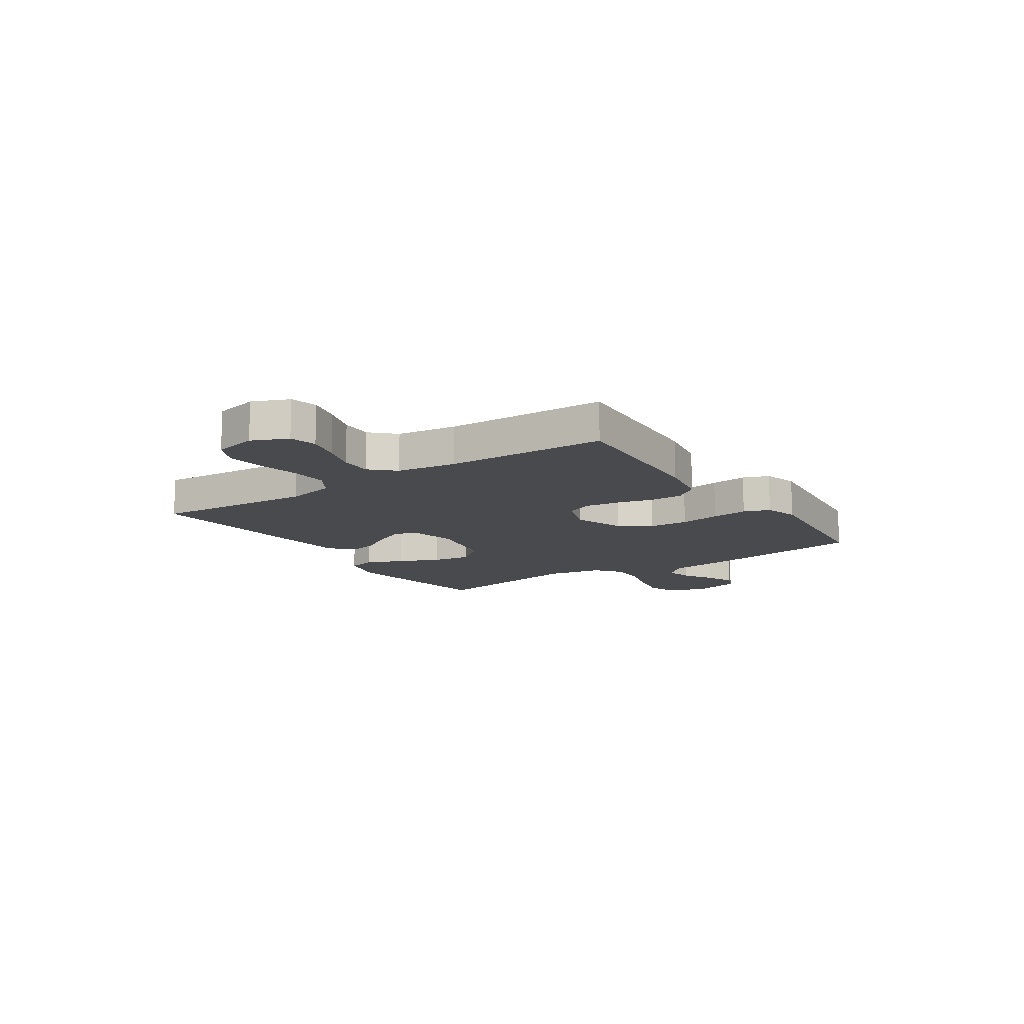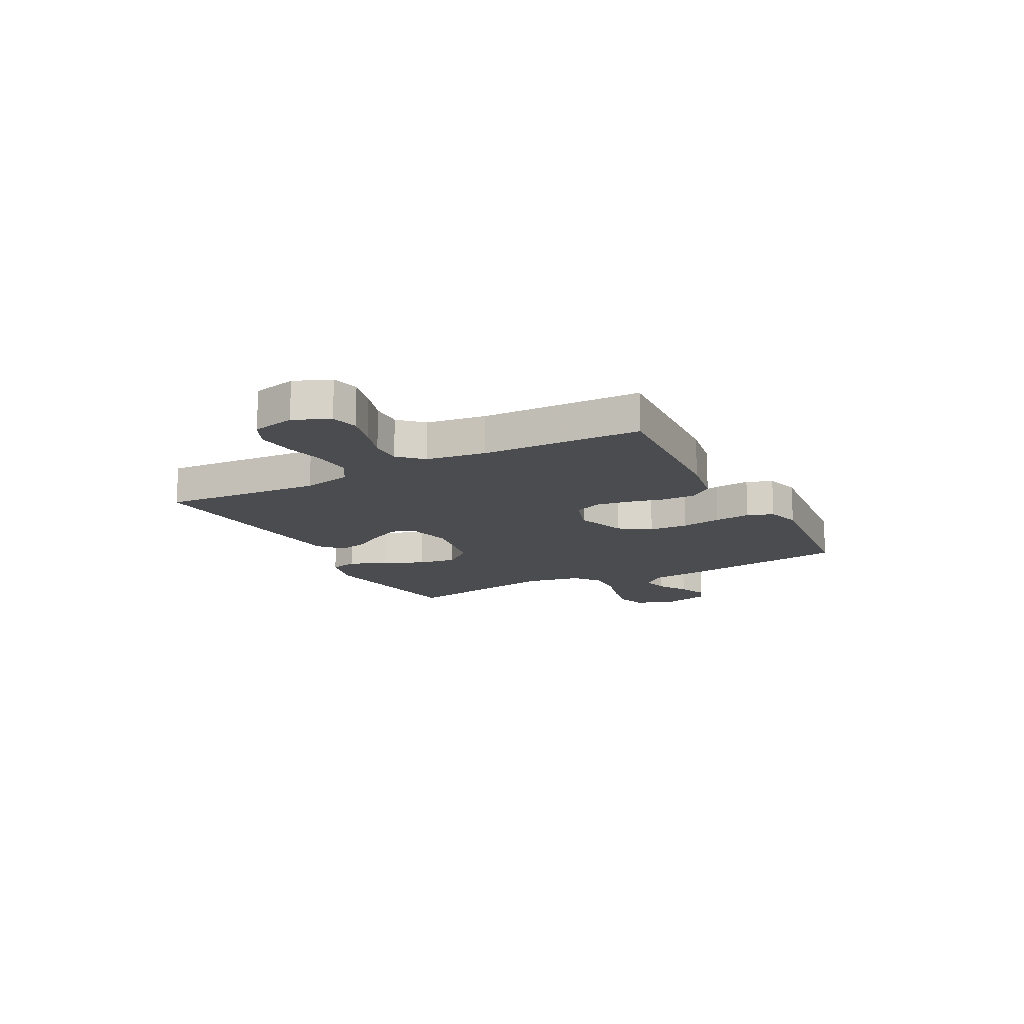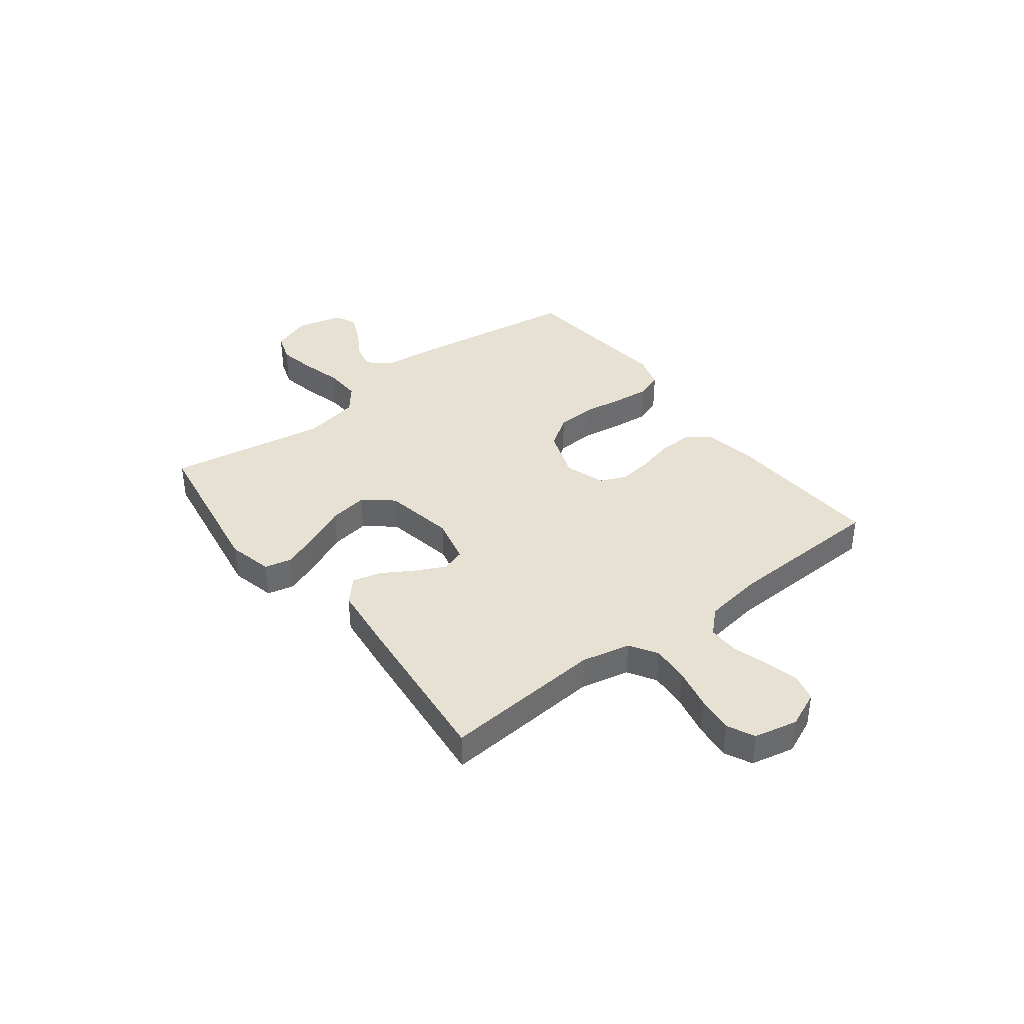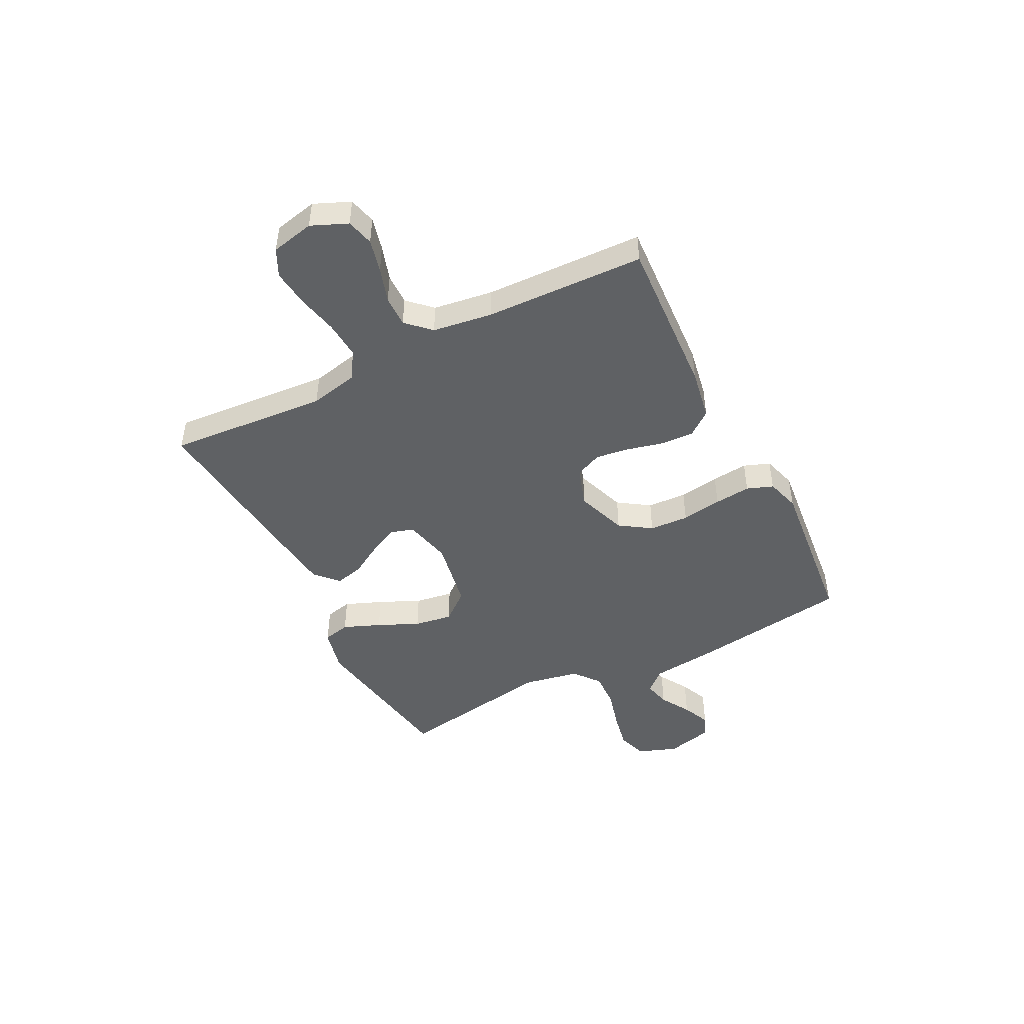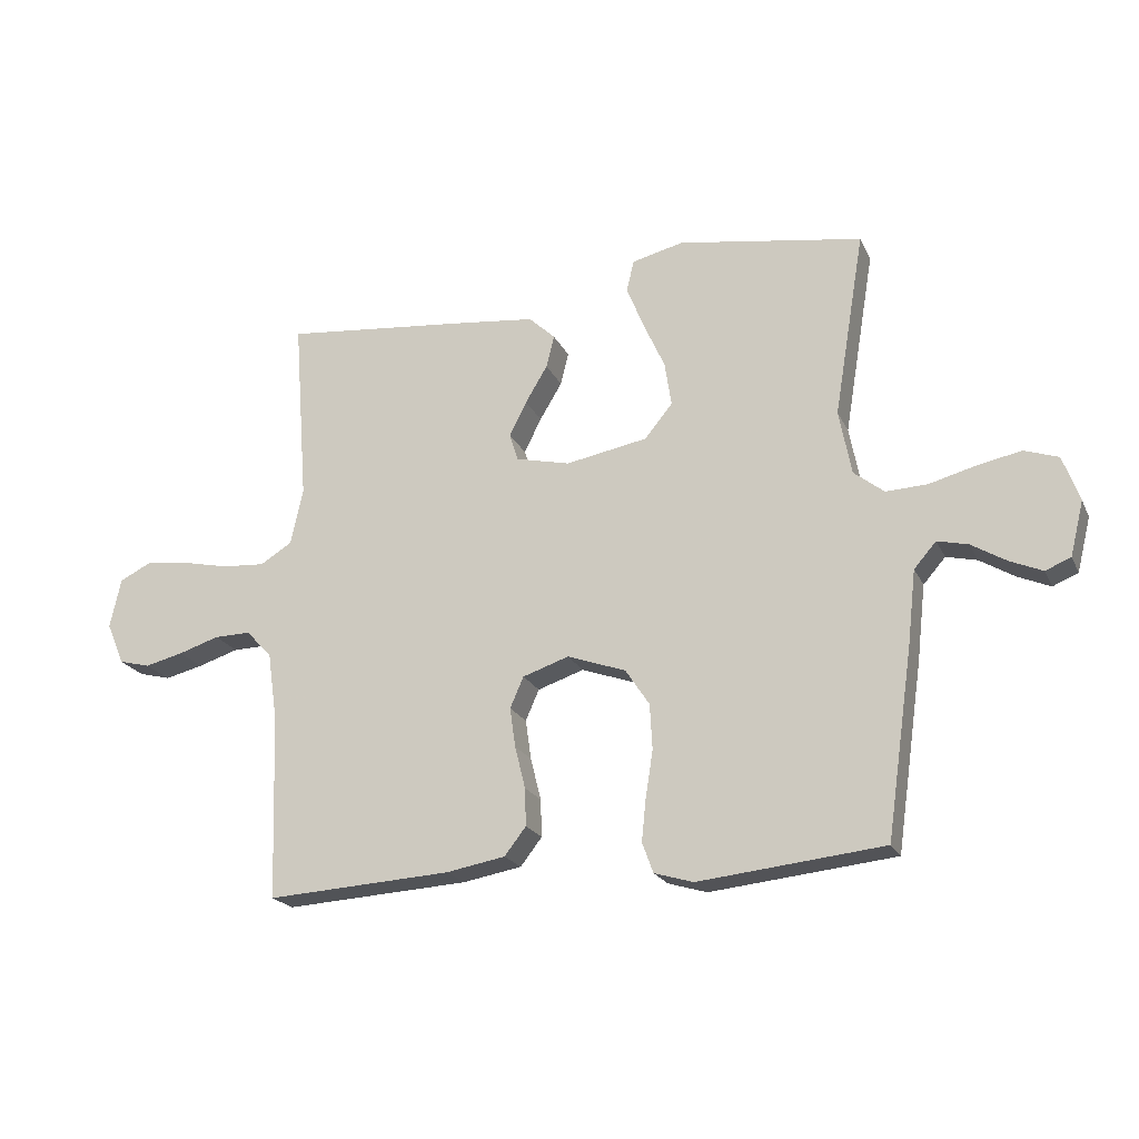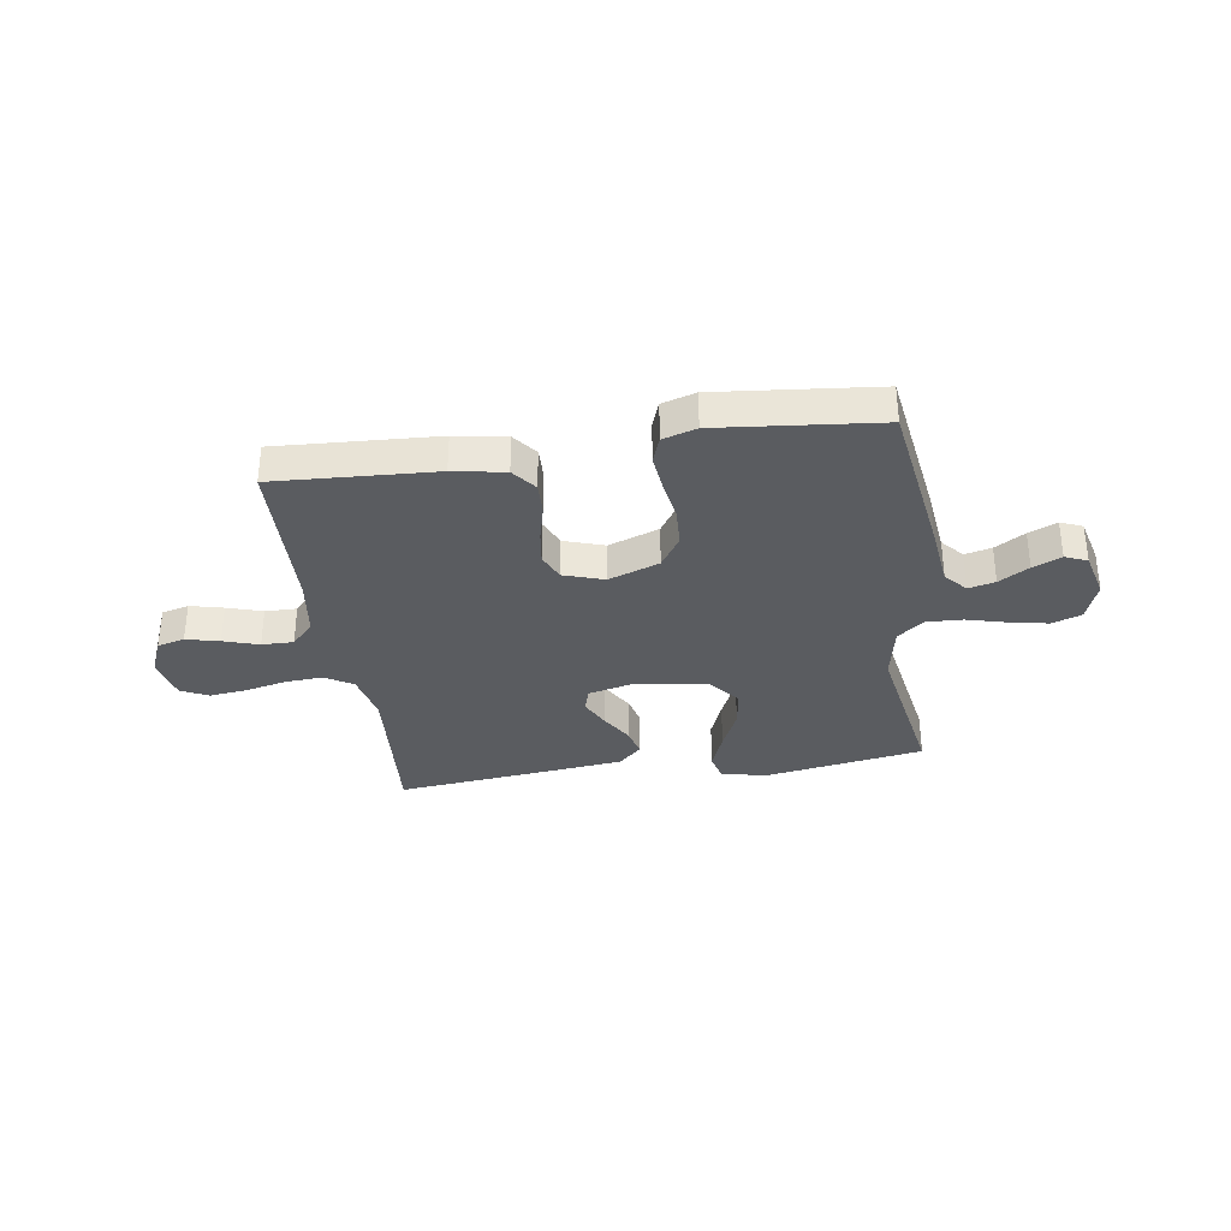
<metadata>
{"format":"obj","ext":"obj","renderer":"f3d","projection":"perspective","resolution":1024,"background":"white","views":[{"elev":-13.1,"azim":123.8,"up":"+Y"},{"elev":-15.0,"azim":117.8,"up":"+Y"},{"elev":38.7,"azim":52.4,"up":"+Y"},{"elev":-46.7,"azim":116.9,"up":"+Y"},{"elev":-21.0,"azim":-160.2,"up":"+Z"},{"elev":-33.6,"azim":-171.4,"up":"+Y"}]}
</metadata>
<code>
v 0.5 0.07 0.5
v 0.477 0.07 0.2
v 0.497 0.07 0.108
v 0.549 0.07 0.076
v 0.619 0.07 0.081
v 0.696 0.07 0.098
v 0.766 0.07 0.106
v 0.817 0.07 0.081
v 0.835 0.07 0
v 0.806 0.07 -0.068
v 0.755 0.07 -0.081
v 0.693 0.07 -0.066
v 0.627 0.07 -0.045
v 0.568 0.07 -0.044
v 0.526 0.07 -0.088
v 0.51 0.07 -0.2
v 0.5 0.07 -0.5
v 0.2 0.07 -0.483
v 0.104 0.07 -0.466
v 0.069 0.07 -0.421
v 0.071 0.07 -0.36
v 0.088 0.07 -0.291
v 0.097 0.07 -0.227
v 0.075 0.07 -0.177
v 0 0.07 -0.152
v -0.095 0.07 -0.186
v -0.134 0.07 -0.245
v -0.138 0.07 -0.319
v -0.126 0.07 -0.395
v -0.119 0.07 -0.463
v -0.137 0.07 -0.512
v -0.2 0.07 -0.531
v -0.5 0.07 -0.5
v -0.543 0.07 -0.2
v -0.557 0.07 -0.077
v -0.593 0.07 -0.036
v -0.643 0.07 -0.048
v -0.699 0.07 -0.082
v -0.752 0.07 -0.105
v -0.793 0.07 -0.088
v -0.815 0.07 0
v -0.788 0.07 0.074
v -0.733 0.07 0.093
v -0.662 0.07 0.079
v -0.587 0.07 0.059
v -0.519 0.07 0.056
v -0.47 0.07 0.095
v -0.45 0.07 0.2
v -0.5 0.07 0.5
v -0.2 0.07 0.549
v -0.116 0.07 0.529
v -0.104 0.07 0.478
v -0.132 0.07 0.408
v -0.167 0.07 0.331
v -0.178 0.07 0.259
v -0.133 0.07 0.204
v 0 0.07 0.18
v 0.088 0.07 0.201
v 0.102 0.07 0.245
v 0.074 0.07 0.301
v 0.038 0.07 0.361
v 0.025 0.07 0.414
v 0.068 0.07 0.454
v 0.2 0.07 0.469
v 0.5 0 0.5
v 0.477 0 0.2
v 0.497 0 0.108
v 0.549 0 0.076
v 0.619 0 0.081
v 0.696 0 0.098
v 0.766 0 0.106
v 0.817 0 0.081
v 0.835 0 0
v 0.806 0 -0.068
v 0.755 0 -0.081
v 0.693 0 -0.066
v 0.627 0 -0.045
v 0.568 0 -0.044
v 0.526 0 -0.088
v 0.51 0 -0.2
v 0.5 0 -0.5
v 0.2 0 -0.483
v 0.104 0 -0.466
v 0.069 0 -0.421
v 0.071 0 -0.36
v 0.088 0 -0.291
v 0.097 0 -0.227
v 0.075 0 -0.177
v 0 0 -0.152
v -0.095 0 -0.186
v -0.134 0 -0.245
v -0.138 0 -0.319
v -0.126 0 -0.395
v -0.119 0 -0.463
v -0.137 0 -0.512
v -0.2 0 -0.531
v -0.5 0 -0.5
v -0.543 0 -0.2
v -0.557 0 -0.077
v -0.593 0 -0.036
v -0.643 0 -0.048
v -0.699 0 -0.082
v -0.752 0 -0.105
v -0.793 0 -0.088
v -0.815 0 0
v -0.788 0 0.074
v -0.733 0 0.093
v -0.662 0 0.079
v -0.587 0 0.059
v -0.519 0 0.056
v -0.47 0 0.095
v -0.45 0 0.2
v -0.5 0 0.5
v -0.2 0 0.549
v -0.116 0 0.529
v -0.104 0 0.478
v -0.132 0 0.408
v -0.167 0 0.331
v -0.178 0 0.259
v -0.133 0 0.204
v 0 0 0.18
v 0.088 0 0.201
v 0.102 0 0.245
v 0.074 0 0.301
v 0.038 0 0.361
v 0.025 0 0.414
v 0.068 0 0.454
v 0.2 0 0.469
f 63 64 1 2
f 60 61 62 63
f 59 60 63 2
f 58 59 2 3
f 57 58 3 4
f 56 57 4
f 51 52 53 54
f 49 50 51 54
f 48 49 54 55
f 47 48 55 56
f 42 43 44 45
f 40 41 42 45
f 40 45 46
f 37 38 39 40
f 37 40 46
f 36 37 46 47
f 32 33 34 35
f 30 31 32 35
f 28 29 30 35
f 27 28 35 36
f 26 27 36 47
f 19 20 21 22
f 19 22 23
f 16 17 18 19
f 15 16 19 23
f 14 15 23 24
f 10 11 12 13
f 8 9 10 13
f 8 13 14
f 5 6 7 8
f 4 5 8 14
f 25 26 47 56
f 24 25 56
f 4 14 24 56
f 66 65 128 127
f 127 126 125 124
f 66 127 124 123
f 67 66 123 122
f 68 67 122 121
f 68 121 120
f 118 117 116 115
f 118 115 114 113
f 119 118 113 112
f 120 119 112 111
f 109 108 107 106
f 109 106 105 104
f 110 109 104
f 104 103 102 101
f 110 104 101
f 111 110 101 100
f 99 98 97 96
f 99 96 95 94
f 99 94 93 92
f 100 99 92 91
f 111 100 91 90
f 86 85 84 83
f 87 86 83
f 83 82 81 80
f 87 83 80 79
f 88 87 79 78
f 77 76 75 74
f 77 74 73 72
f 78 77 72
f 72 71 70 69
f 78 72 69 68
f 120 111 90 89
f 120 89 88
f 120 88 78 68
f 1 65 66 2
f 2 66 67 3
f 3 67 68 4
f 4 68 69 5
f 5 69 70 6
f 6 70 71 7
f 7 71 72 8
f 8 72 73 9
f 9 73 74 10
f 10 74 75 11
f 11 75 76 12
f 12 76 77 13
f 13 77 78 14
f 14 78 79 15
f 15 79 80 16
f 16 80 81 17
f 17 81 82 18
f 18 82 83 19
f 19 83 84 20
f 20 84 85 21
f 21 85 86 22
f 22 86 87 23
f 23 87 88 24
f 24 88 89 25
f 25 89 90 26
f 26 90 91 27
f 27 91 92 28
f 28 92 93 29
f 29 93 94 30
f 30 94 95 31
f 31 95 96 32
f 32 96 97 33
f 33 97 98 34
f 34 98 99 35
f 35 99 100 36
f 36 100 101 37
f 37 101 102 38
f 38 102 103 39
f 39 103 104 40
f 40 104 105 41
f 41 105 106 42
f 42 106 107 43
f 43 107 108 44
f 44 108 109 45
f 45 109 110 46
f 46 110 111 47
f 47 111 112 48
f 48 112 113 49
f 49 113 114 50
f 50 114 115 51
f 51 115 116 52
f 52 116 117 53
f 53 117 118 54
f 54 118 119 55
f 55 119 120 56
f 56 120 121 57
f 57 121 122 58
f 58 122 123 59
f 59 123 124 60
f 60 124 125 61
f 61 125 126 62
f 62 126 127 63
f 63 127 128 64
f 64 128 65 1

</code>
